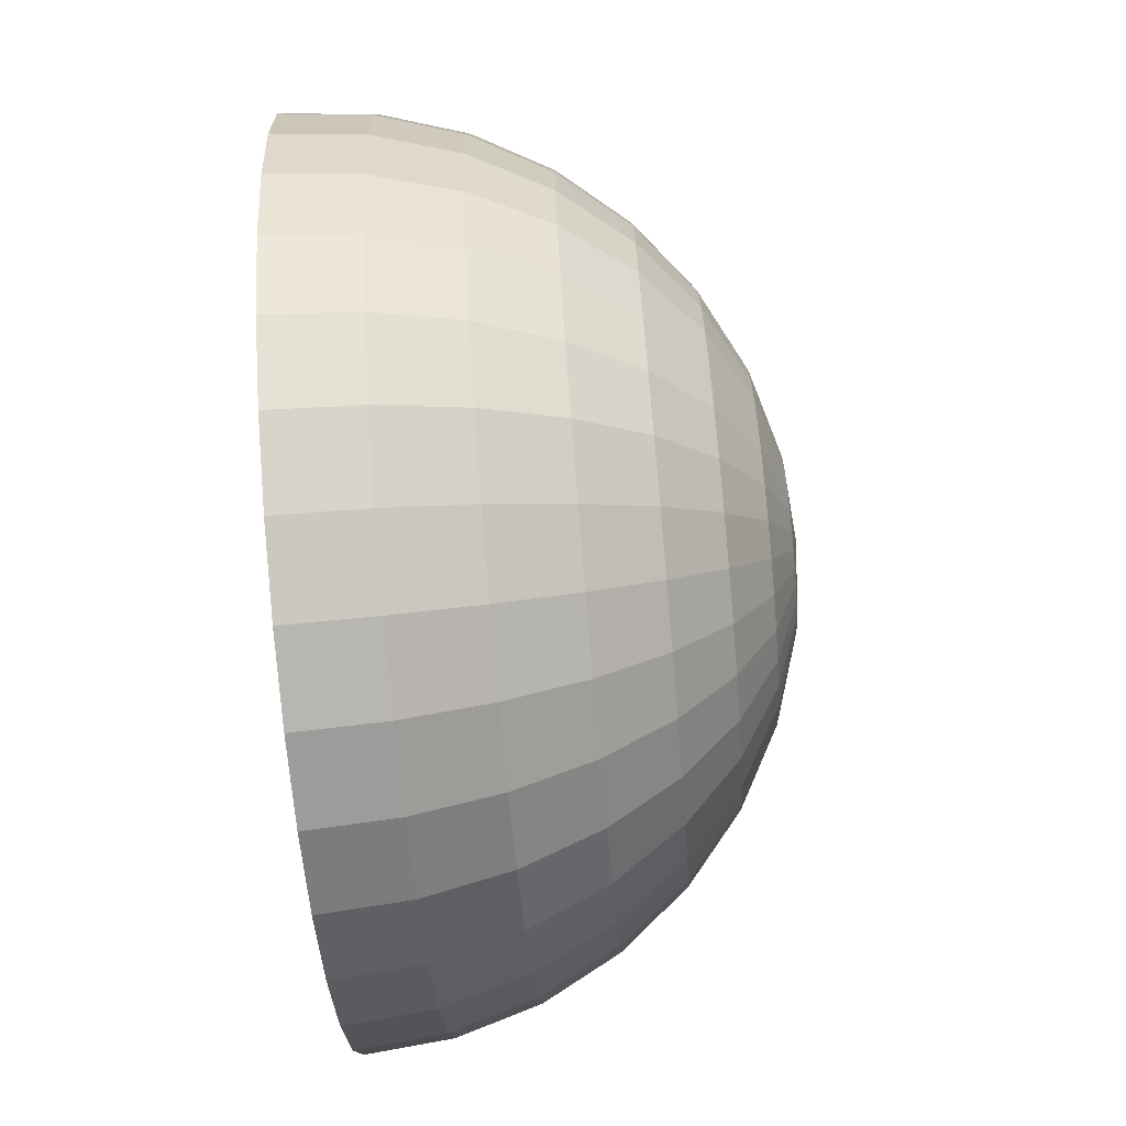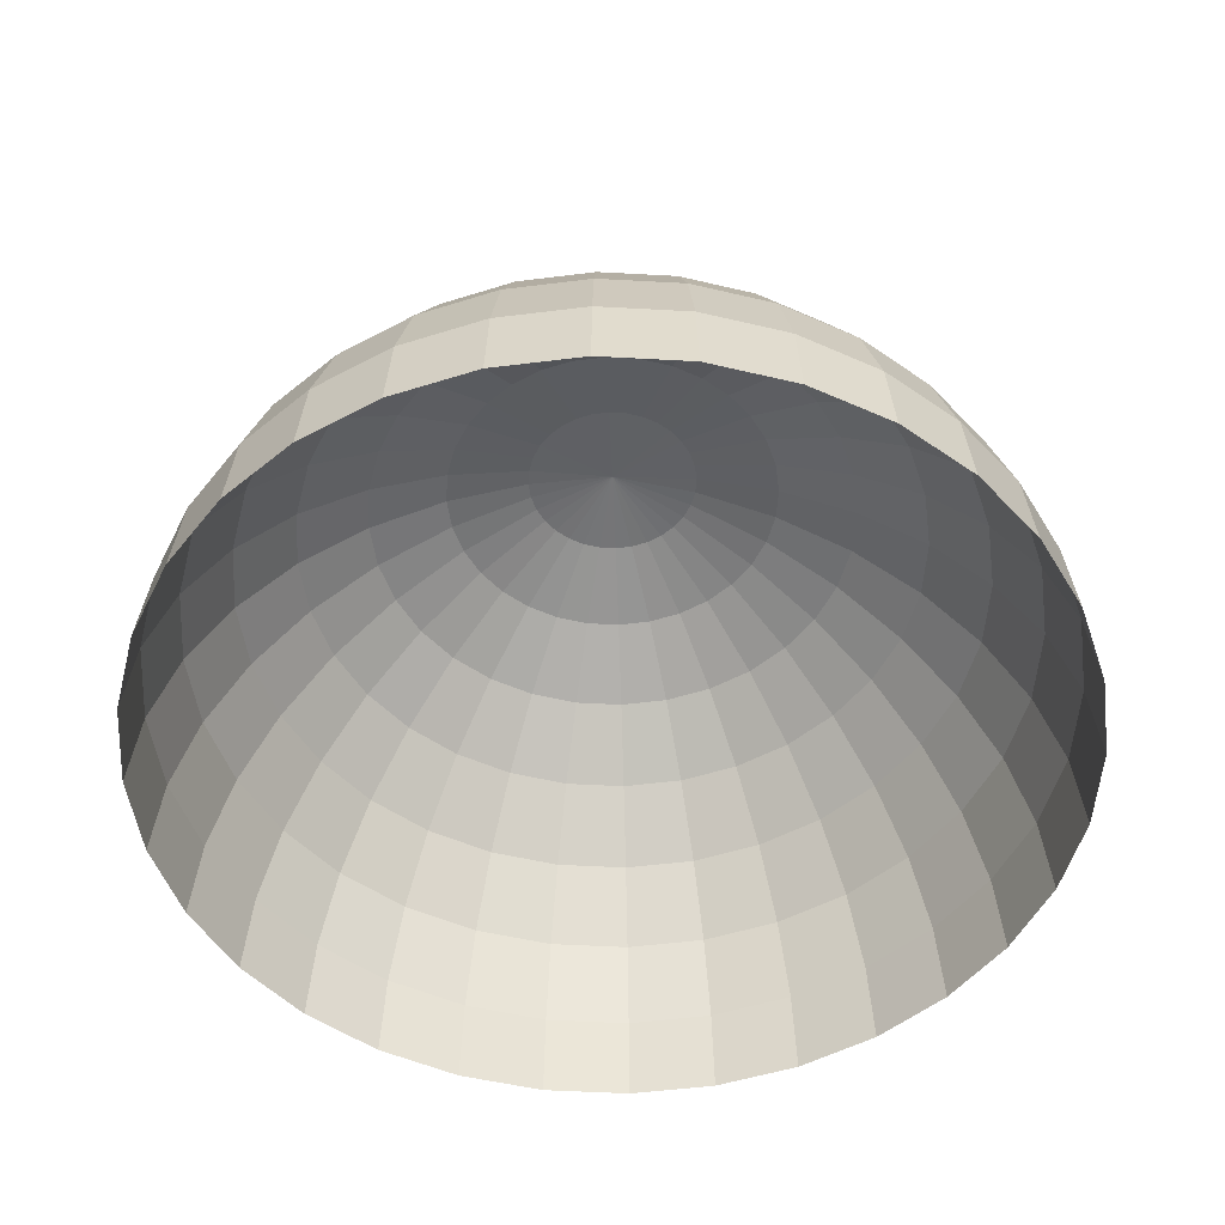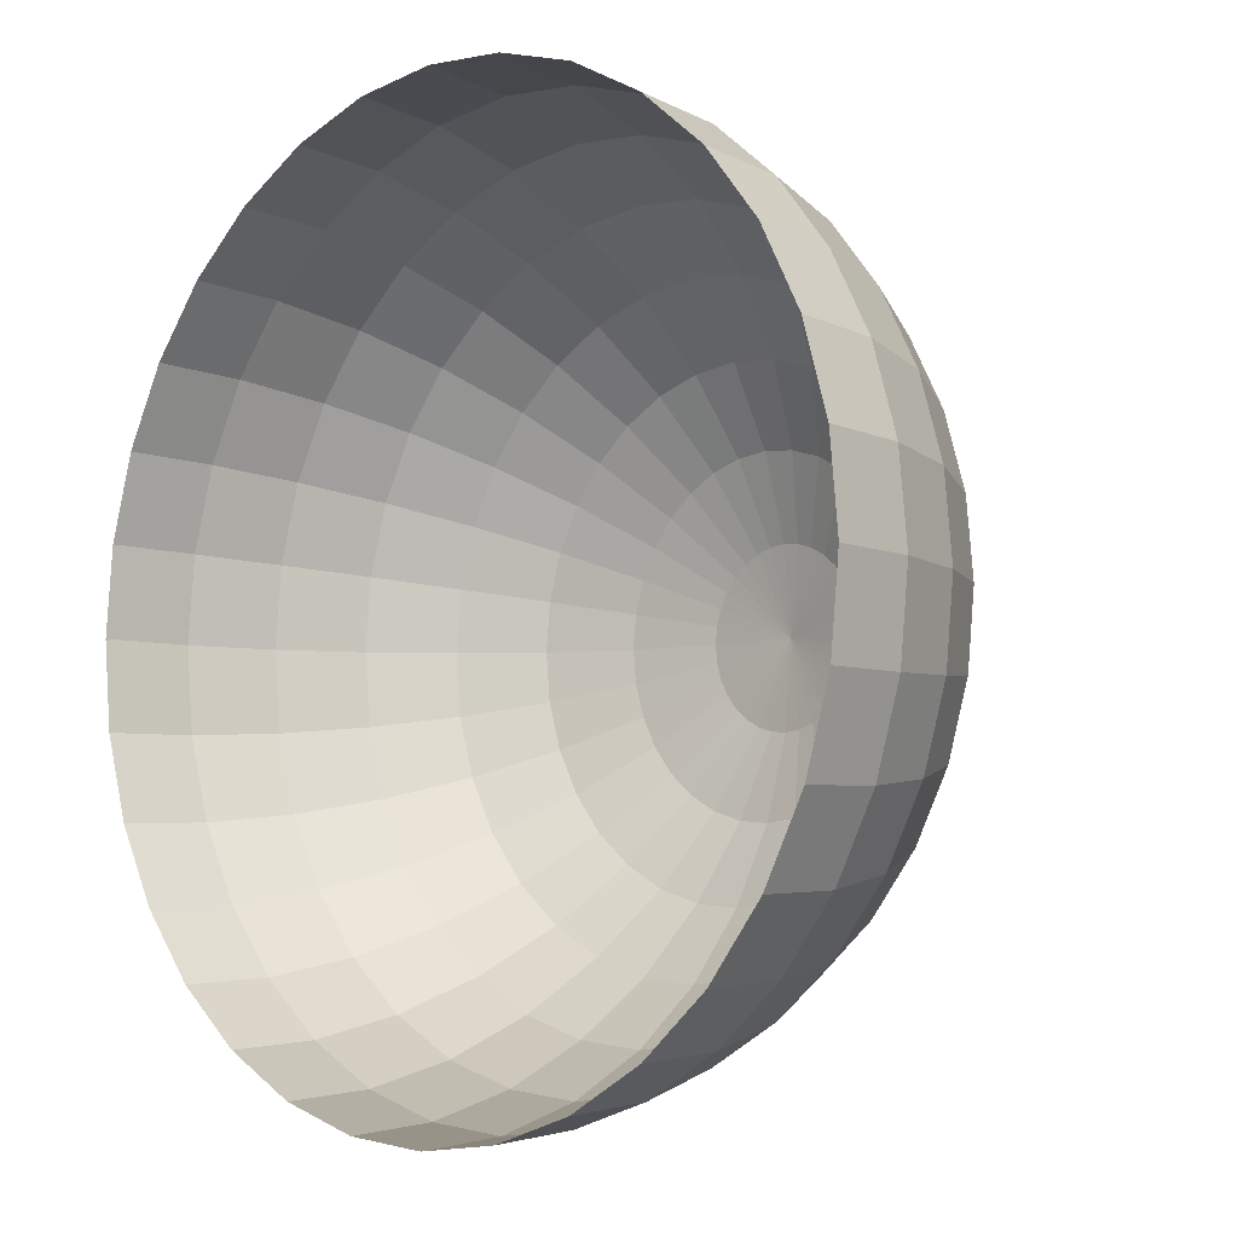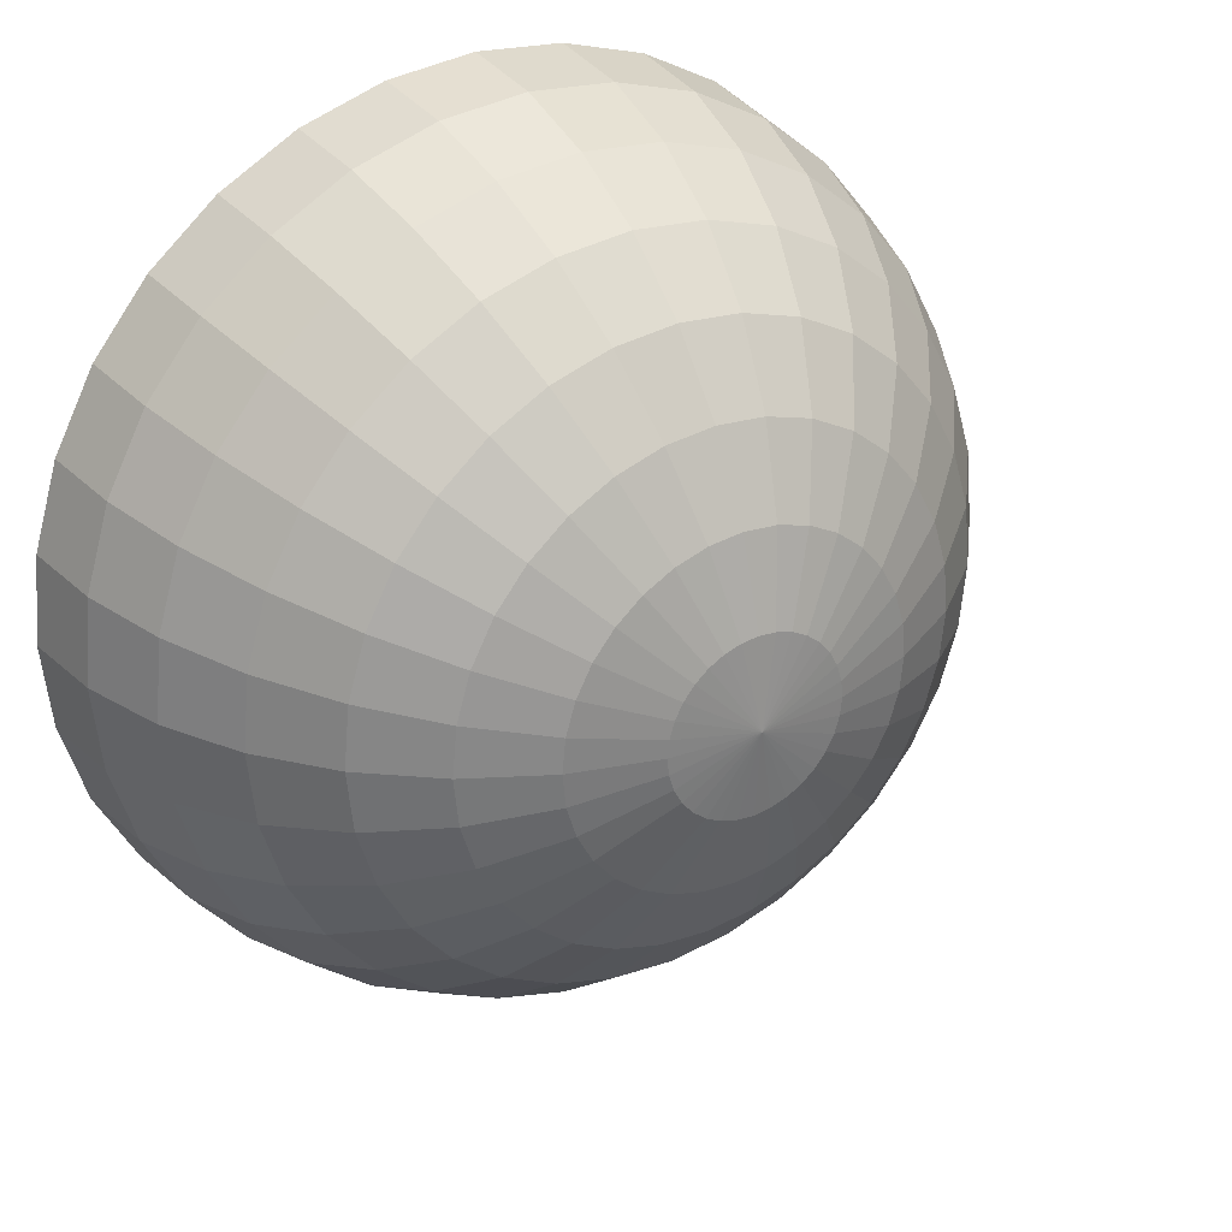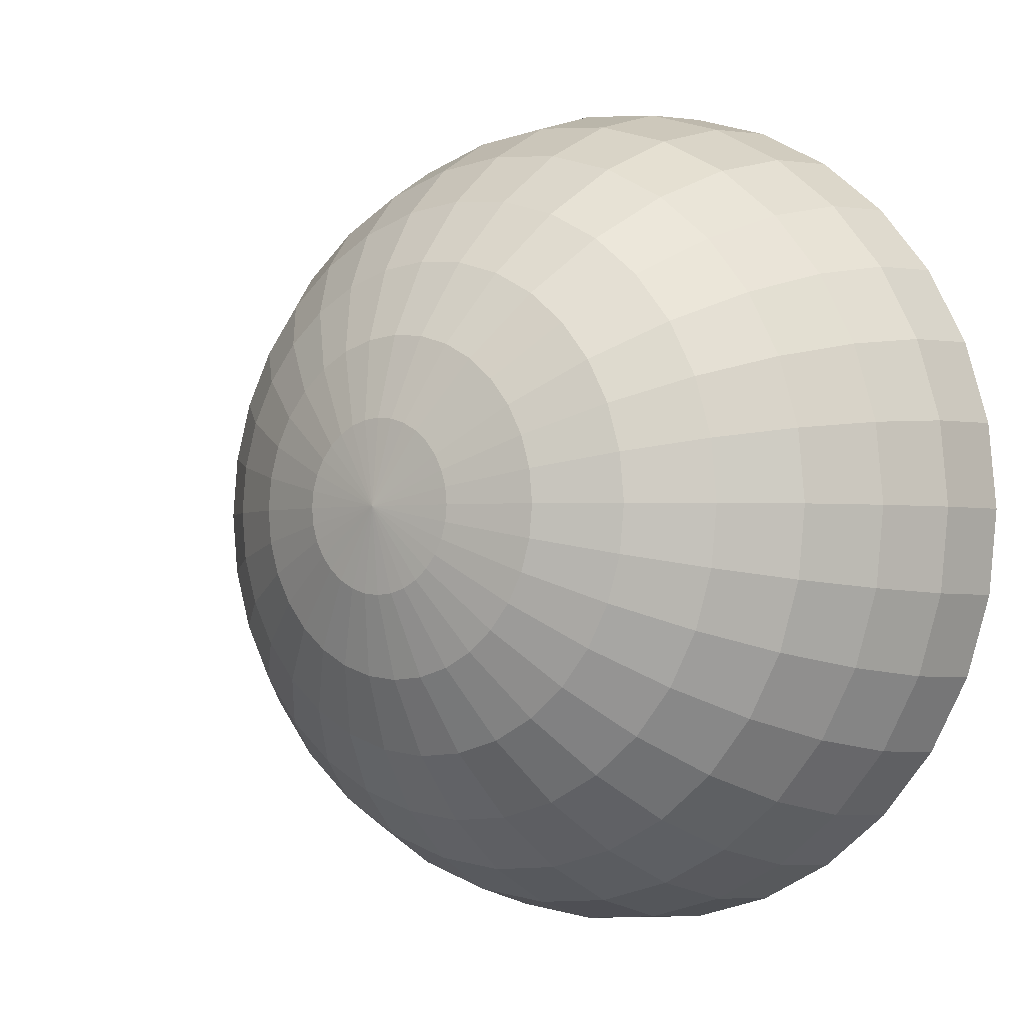
<metadata>
{"format":"obj","ext":"obj","renderer":"f3d","projection":"perspective","resolution":1024,"background":"white","views":[{"elev":-74.8,"azim":95.0,"up":"+Z"},{"elev":-50.9,"azim":-155.3,"up":"+Y"},{"elev":-6.6,"azim":45.2,"up":"+Z"},{"elev":30.3,"azim":147.6,"up":"+Z"},{"elev":-1.9,"azim":-142.2,"up":"+Z"}]}
</metadata>
<code>
o Sphere
v 0.03806 0.9808 -0.1913
v 0.07466 0.9239 -0.3753
v 0.1084 0.8315 -0.5449
v 0.1379 0.7071 -0.6935
v 0.1622 0.5556 -0.8155
v 0.1802 0.3827 -0.9061
v 0.1913 0.1951 -0.9619
v 0.1951 0 -0.9808
v 0.07466 0.9808 -0.1802
v 0.1464 0.9239 -0.3536
v 0.2126 0.8315 -0.5133
v 0.2706 0.7071 -0.6533
v 0.3182 0.5556 -0.7682
v 0.3536 0.3827 -0.8536
v 0.3753 0.1951 -0.9061
v 0.3827 0 -0.9239
v 0.1084 0.9808 -0.1622
v 0.2126 0.9239 -0.3182
v 0.3087 0.8315 -0.4619
v 0.3928 0.7071 -0.5879
v 0.4619 0.5556 -0.6913
v 0.5133 0.3827 -0.7682
v 0.5449 0.1951 -0.8155
v 0.5556 0 -0.8315
v 0.1379 0.9808 -0.1379
v 0.2706 0.9239 -0.2706
v 0.3928 0.8315 -0.3928
v 0.5 0.7071 -0.5
v 0.5879 0.5556 -0.5879
v 0.6533 0.3827 -0.6533
v 0.6935 0.1951 -0.6935
v 0.7071 0 -0.7071
v 0.1622 0.9808 -0.1084
v 0.3182 0.9239 -0.2126
v 0.4619 0.8315 -0.3087
v 0.5879 0.7071 -0.3928
v 0.6913 0.5556 -0.4619
v 0.7682 0.3827 -0.5133
v 0.8155 0.1951 -0.5449
v 0.8315 0 -0.5556
v 0.1802 0.9808 -0.07466
v 0.3536 0.9239 -0.1464
v 0.5133 0.8315 -0.2126
v 0.6533 0.7071 -0.2706
v 0.7682 0.5556 -0.3182
v 0.8536 0.3827 -0.3536
v 0.9061 0.1951 -0.3753
v 0.9239 0 -0.3827
v 0.1913 0.9808 -0.03806
v 0.3753 0.9239 -0.07466
v 0.5449 0.8315 -0.1084
v 0.6935 0.7071 -0.1379
v 0.8155 0.5556 -0.1622
v 0.9061 0.3827 -0.1802
v 0.9619 0.1951 -0.1913
v 0.9808 0 -0.1951
v 0.1951 0.9808 0
v 0.3827 0.9239 0
v 0.5556 0.8315 0
v 0.7071 0.7071 0
v 0.8315 0.5556 0
v 0.9239 0.3827 0
v 0.9808 0.1951 0
v 1 0 0
v 0.1913 0.9808 0.03806
v 0.3753 0.9239 0.07466
v 0.5449 0.8315 0.1084
v 0.6935 0.7071 0.1379
v 0.8155 0.5556 0.1622
v 0.9061 0.3827 0.1802
v 0.9619 0.1951 0.1913
v 0.9808 0 0.1951
v 0.1802 0.9808 0.07466
v 0.3536 0.9239 0.1464
v 0.5133 0.8315 0.2126
v 0.6533 0.7071 0.2706
v 0.7682 0.5556 0.3182
v 0.8536 0.3827 0.3536
v 0.9061 0.1951 0.3753
v 0.9239 0 0.3827
v 0.1622 0.9808 0.1084
v 0.3182 0.9239 0.2126
v 0.4619 0.8315 0.3087
v 0.5879 0.7071 0.3928
v 0.6913 0.5556 0.4619
v 0.7682 0.3827 0.5133
v 0.8155 0.1951 0.5449
v 0.8315 0 0.5556
v 0.1379 0.9808 0.1379
v 0.2706 0.9239 0.2706
v 0.3928 0.8315 0.3928
v 0.5 0.7071 0.5
v 0.5879 0.5556 0.5879
v 0.6533 0.3827 0.6533
v 0.6935 0.1951 0.6935
v 0.7071 0 0.7071
v 0.1084 0.9808 0.1622
v 0.2126 0.9239 0.3182
v 0.3087 0.8315 0.4619
v 0.3928 0.7071 0.5879
v 0.4619 0.5556 0.6913
v 0.5133 0.3827 0.7682
v 0.5449 0.1951 0.8155
v 0.5556 0 0.8315
v 0.07466 0.9808 0.1802
v 0.1464 0.9239 0.3536
v 0.2126 0.8315 0.5133
v 0.2706 0.7071 0.6533
v 0.3182 0.5556 0.7682
v 0.3536 0.3827 0.8536
v 0.3753 0.1951 0.9061
v 0.3827 0 0.9239
v 0.03806 0.9808 0.1913
v 0.07466 0.9239 0.3753
v 0.1084 0.8315 0.5449
v 0.1379 0.7071 0.6935
v 0.1622 0.5556 0.8155
v 0.1802 0.3827 0.9061
v 0.1913 0.1951 0.9619
v 0.1951 0 0.9808
v -0 0.9808 0.1951
v 0 0.9239 0.3827
v 0 0.8315 0.5556
v -0 0.7071 0.7071
v -0 0.5556 0.8315
v 0 0.3827 0.9239
v -0 0.1951 0.9808
v -0 0 1
v -0.03806 0.9808 0.1913
v -0.07466 0.9239 0.3753
v -0.1084 0.8315 0.5449
v -0.1379 0.7071 0.6935
v -0.1622 0.5556 0.8155
v -0.1802 0.3827 0.9061
v -0.1913 0.1951 0.9619
v -0.1951 0 0.9808
v -0 1 1e-06
v -0.07466 0.9808 0.1802
v -0.1464 0.9239 0.3536
v -0.2126 0.8315 0.5133
v -0.2706 0.7071 0.6533
v -0.3182 0.5556 0.7682
v -0.3536 0.3827 0.8536
v -0.3753 0.1951 0.9061
v -0.3827 0 0.9239
v -0.1084 0.9808 0.1622
v -0.2126 0.9239 0.3182
v -0.3087 0.8315 0.4619
v -0.3928 0.7071 0.5879
v -0.4619 0.5556 0.6913
v -0.5133 0.3827 0.7682
v -0.5449 0.1951 0.8155
v -0.5556 0 0.8315
v -0.1379 0.9808 0.1379
v -0.2706 0.9239 0.2706
v -0.3928 0.8315 0.3928
v -0.5 0.7071 0.5
v -0.5879 0.5556 0.5879
v -0.6533 0.3827 0.6533
v -0.6935 0.1951 0.6935
v -0.7071 0 0.7071
v -0.1622 0.9808 0.1084
v -0.3182 0.9239 0.2126
v -0.4619 0.8315 0.3087
v -0.5879 0.7071 0.3928
v -0.6913 0.5556 0.4619
v -0.7682 0.3827 0.5133
v -0.8155 0.1951 0.5449
v -0.8315 0 0.5556
v -0.1802 0.9808 0.07466
v -0.3536 0.9239 0.1464
v -0.5133 0.8315 0.2126
v -0.6533 0.7071 0.2706
v -0.7682 0.5556 0.3182
v -0.8536 0.3827 0.3536
v -0.9061 0.1951 0.3753
v -0.9239 0 0.3827
v -0.1913 0.9808 0.03806
v -0.3753 0.9239 0.07466
v -0.5449 0.8315 0.1084
v -0.6935 0.7071 0.1379
v -0.8155 0.5556 0.1622
v -0.9061 0.3827 0.1802
v -0.9619 0.1951 0.1913
v -0.9808 0 0.1951
v -0.1951 0.9808 0
v -0.3827 0.9239 0
v -0.5556 0.8315 0
v -0.7071 0.7071 0
v -0.8315 0.5556 0
v -0.9239 0.3827 0
v -0.9808 0.1951 0
v -1 0 0
v -0.1913 0.9808 -0.03806
v -0.3753 0.9239 -0.07466
v -0.5449 0.8315 -0.1084
v -0.6935 0.7071 -0.1379
v -0.8155 0.5556 -0.1622
v -0.9061 0.3827 -0.1802
v -0.9619 0.1951 -0.1913
v -0.9808 0 -0.1951
v -0.1802 0.9808 -0.07466
v -0.3536 0.9239 -0.1464
v -0.5133 0.8315 -0.2126
v -0.6533 0.7071 -0.2706
v -0.7682 0.5556 -0.3182
v -0.8536 0.3827 -0.3536
v -0.9061 0.1951 -0.3753
v -0.9239 0 -0.3827
v -0.1622 0.9808 -0.1084
v -0.3182 0.9239 -0.2126
v -0.4619 0.8315 -0.3087
v -0.5879 0.7071 -0.3928
v -0.6913 0.5556 -0.4619
v -0.7682 0.3827 -0.5133
v -0.8155 0.1951 -0.5449
v -0.8315 0 -0.5556
v -0.1379 0.9808 -0.1379
v -0.2706 0.9239 -0.2706
v -0.3928 0.8315 -0.3928
v -0.5 0.7071 -0.5
v -0.5879 0.5556 -0.5879
v -0.6533 0.3827 -0.6533
v -0.6935 0.1951 -0.6935
v -0.7071 0 -0.7071
v -0.1084 0.9808 -0.1622
v -0.2126 0.9239 -0.3182
v -0.3087 0.8315 -0.4619
v -0.3928 0.7071 -0.5879
v -0.4619 0.5556 -0.6913
v -0.5133 0.3827 -0.7682
v -0.5449 0.1951 -0.8155
v -0.5556 0 -0.8315
v -0.07466 0.9808 -0.1802
v -0.1464 0.9239 -0.3536
v -0.2126 0.8315 -0.5133
v -0.2706 0.7071 -0.6533
v -0.3182 0.5556 -0.7682
v -0.3536 0.3827 -0.8536
v -0.3753 0.1951 -0.9061
v -0.3827 0 -0.9239
v -0.03806 0.9808 -0.1913
v -0.07466 0.9239 -0.3753
v -0.1084 0.8315 -0.5449
v -0.1379 0.7071 -0.6935
v -0.1622 0.5556 -0.8155
v -0.1802 0.3827 -0.9061
v -0.1913 0.1951 -0.9619
v -0.1951 0 -0.9808
v 0 0.9808 -0.1951
v 0 0.9239 -0.3827
v 0 0.8315 -0.5556
v 0 0.7071 -0.7071
v 0 0.5556 -0.8315
v 0 0.3827 -0.9239
v 0 0.1951 -0.9808
v 0 0 -1
f 254 253 4 5
f 255 254 5 6
f 256 255 6 7
f 257 256 7 8
f 250 137 1
f 251 250 1 2
f 252 251 2 3
f 253 252 3 4
f 3 2 10 11
f 4 3 11 12
f 5 4 12 13
f 6 5 13 14
f 7 6 14 15
f 8 7 15 16
f 1 137 9
f 2 1 9 10
f 15 14 22 23
f 16 15 23 24
f 9 137 17
f 10 9 17 18
f 11 10 18 19
f 12 11 19 20
f 13 12 20 21
f 14 13 21 22
f 20 19 27 28
f 21 20 28 29
f 22 21 29 30
f 23 22 30 31
f 24 23 31 32
f 17 137 25
f 18 17 25 26
f 19 18 26 27
f 32 31 39 40
f 25 137 33
f 26 25 33 34
f 27 26 34 35
f 28 27 35 36
f 29 28 36 37
f 30 29 37 38
f 31 30 38 39
f 37 36 44 45
f 38 37 45 46
f 39 38 46 47
f 40 39 47 48
f 33 137 41
f 34 33 41 42
f 35 34 42 43
f 36 35 43 44
f 41 137 49
f 42 41 49 50
f 43 42 50 51
f 44 43 51 52
f 45 44 52 53
f 46 45 53 54
f 47 46 54 55
f 48 47 55 56
f 53 52 60 61
f 54 53 61 62
f 55 54 62 63
f 56 55 63 64
f 49 137 57
f 50 49 57 58
f 51 50 58 59
f 52 51 59 60
f 58 57 65 66
f 59 58 66 67
f 60 59 67 68
f 61 60 68 69
f 62 61 69 70
f 63 62 70 71
f 64 63 71 72
f 57 137 65
f 70 69 77 78
f 71 70 78 79
f 72 71 79 80
f 65 137 73
f 66 65 73 74
f 67 66 74 75
f 68 67 75 76
f 69 68 76 77
f 74 73 81 82
f 75 74 82 83
f 76 75 83 84
f 77 76 84 85
f 78 77 85 86
f 79 78 86 87
f 80 79 87 88
f 73 137 81
f 86 85 93 94
f 87 86 94 95
f 88 87 95 96
f 81 137 89
f 82 81 89 90
f 83 82 90 91
f 84 83 91 92
f 85 84 92 93
f 91 90 98 99
f 92 91 99 100
f 93 92 100 101
f 94 93 101 102
f 95 94 102 103
f 96 95 103 104
f 89 137 97
f 90 89 97 98
f 103 102 110 111
f 104 103 111 112
f 97 137 105
f 98 97 105 106
f 99 98 106 107
f 100 99 107 108
f 101 100 108 109
f 102 101 109 110
f 108 107 115 116
f 109 108 116 117
f 110 109 117 118
f 111 110 118 119
f 112 111 119 120
f 105 137 113
f 106 105 113 114
f 107 106 114 115
f 120 119 127 128
f 113 137 121
f 114 113 121 122
f 115 114 122 123
f 116 115 123 124
f 117 116 124 125
f 118 117 125 126
f 119 118 126 127
f 124 123 131 132
f 125 124 132 133
f 126 125 133 134
f 127 126 134 135
f 128 127 135 136
f 121 137 129
f 122 121 129 130
f 123 122 130 131
f 136 135 144 145
f 129 137 138
f 130 129 138 139
f 131 130 139 140
f 132 131 140 141
f 133 132 141 142
f 134 133 142 143
f 135 134 143 144
f 142 141 149 150
f 143 142 150 151
f 144 143 151 152
f 145 144 152 153
f 138 137 146
f 139 138 146 147
f 140 139 147 148
f 141 140 148 149
f 146 137 154
f 147 146 154 155
f 148 147 155 156
f 149 148 156 157
f 150 149 157 158
f 151 150 158 159
f 152 151 159 160
f 153 152 160 161
f 158 157 165 166
f 159 158 166 167
f 160 159 167 168
f 161 160 168 169
f 154 137 162
f 155 154 162 163
f 156 155 163 164
f 157 156 164 165
f 163 162 170 171
f 164 163 171 172
f 165 164 172 173
f 166 165 173 174
f 167 166 174 175
f 168 167 175 176
f 169 168 176 177
f 162 137 170
f 175 174 182 183
f 176 175 183 184
f 177 176 184 185
f 170 137 178
f 171 170 178 179
f 172 171 179 180
f 173 172 180 181
f 174 173 181 182
f 180 179 187 188
f 181 180 188 189
f 182 181 189 190
f 183 182 190 191
f 184 183 191 192
f 185 184 192 193
f 178 137 186
f 179 178 186 187
f 192 191 199 200
f 193 192 200 201
f 186 137 194
f 187 186 194 195
f 188 187 195 196
f 189 188 196 197
f 190 189 197 198
f 191 190 198 199
f 196 195 203 204
f 197 196 204 205
f 198 197 205 206
f 199 198 206 207
f 200 199 207 208
f 201 200 208 209
f 194 137 202
f 195 194 202 203
f 208 207 215 216
f 209 208 216 217
f 202 137 210
f 203 202 210 211
f 204 203 211 212
f 205 204 212 213
f 206 205 213 214
f 207 206 214 215
f 213 212 220 221
f 214 213 221 222
f 215 214 222 223
f 216 215 223 224
f 217 216 224 225
f 210 137 218
f 211 210 218 219
f 212 211 219 220
f 225 224 232 233
f 218 137 226
f 219 218 226 227
f 220 219 227 228
f 221 220 228 229
f 222 221 229 230
f 223 222 230 231
f 224 223 231 232
f 229 228 236 237
f 230 229 237 238
f 231 230 238 239
f 232 231 239 240
f 233 232 240 241
f 226 137 234
f 227 226 234 235
f 228 227 235 236
f 241 240 248 249
f 234 137 242
f 235 234 242 243
f 236 235 243 244
f 237 236 244 245
f 238 237 245 246
f 239 238 246 247
f 240 239 247 248
f 246 245 253 254
f 247 246 254 255
f 248 247 255 256
f 249 248 256 257
f 242 137 250
f 243 242 250 251
f 244 243 251 252
f 245 244 252 253

</code>
